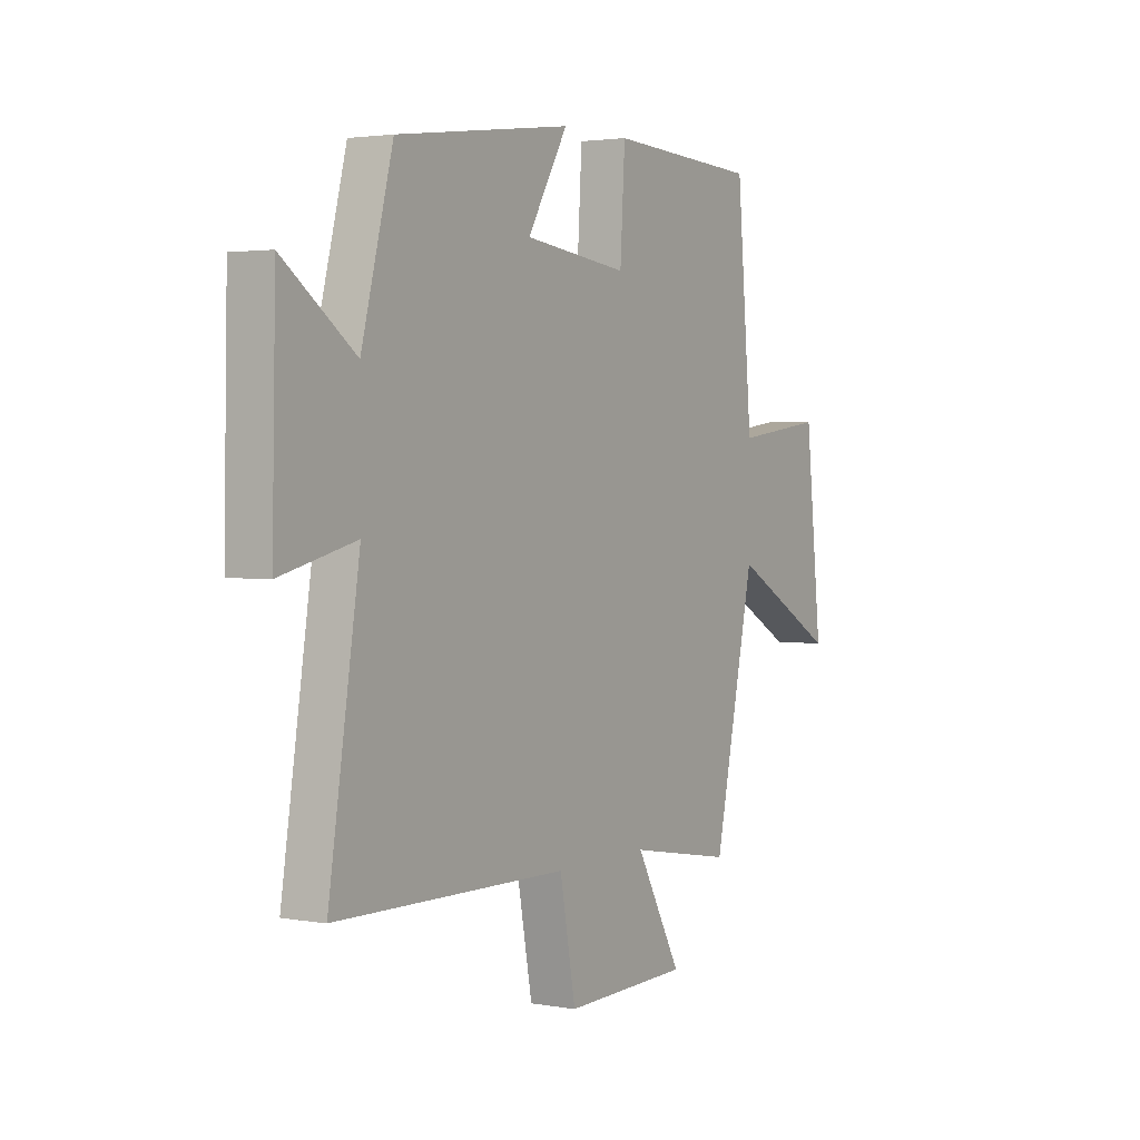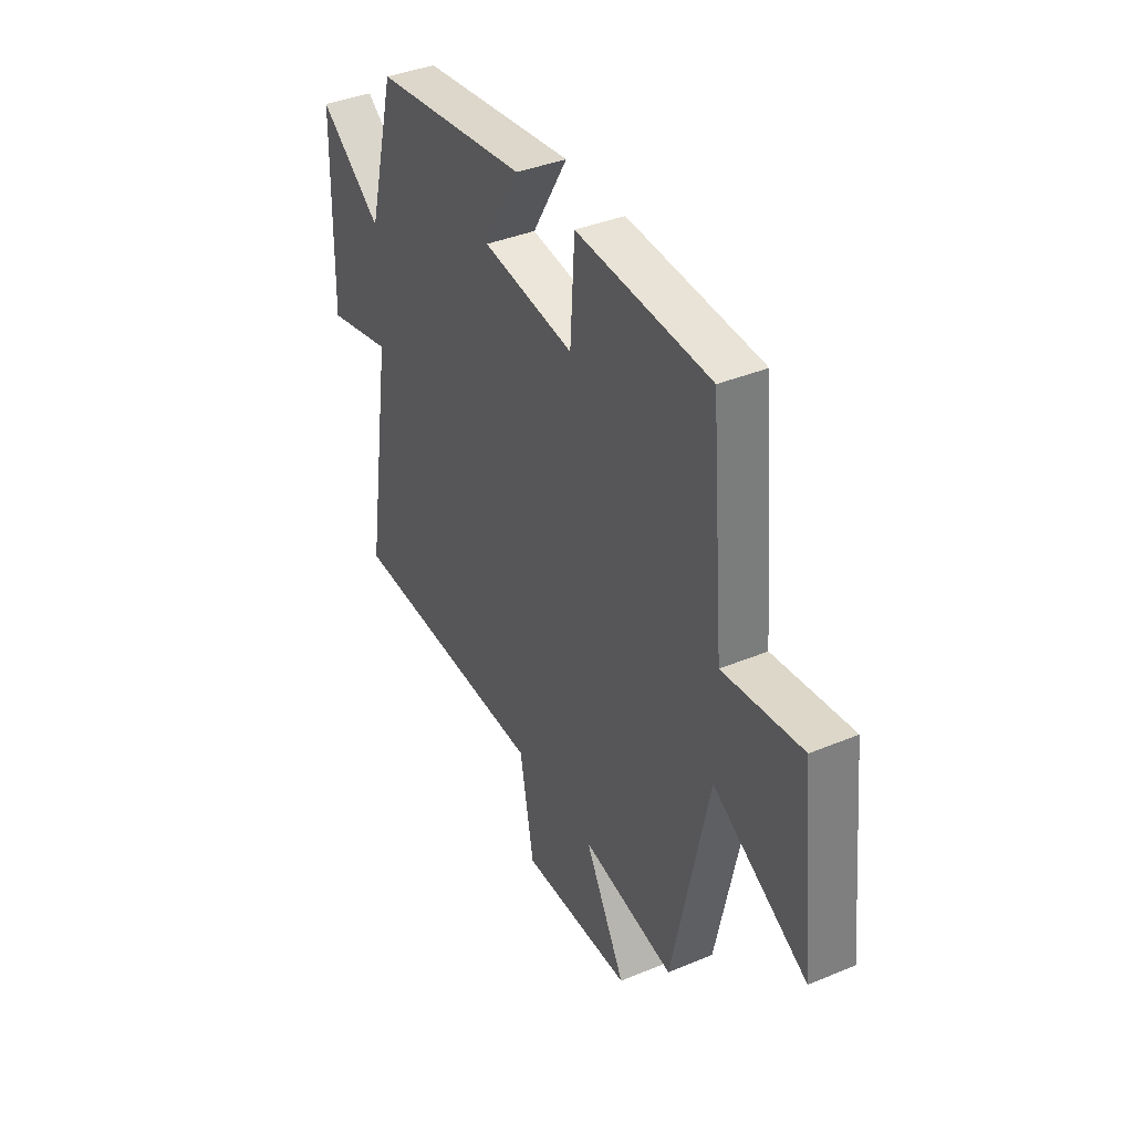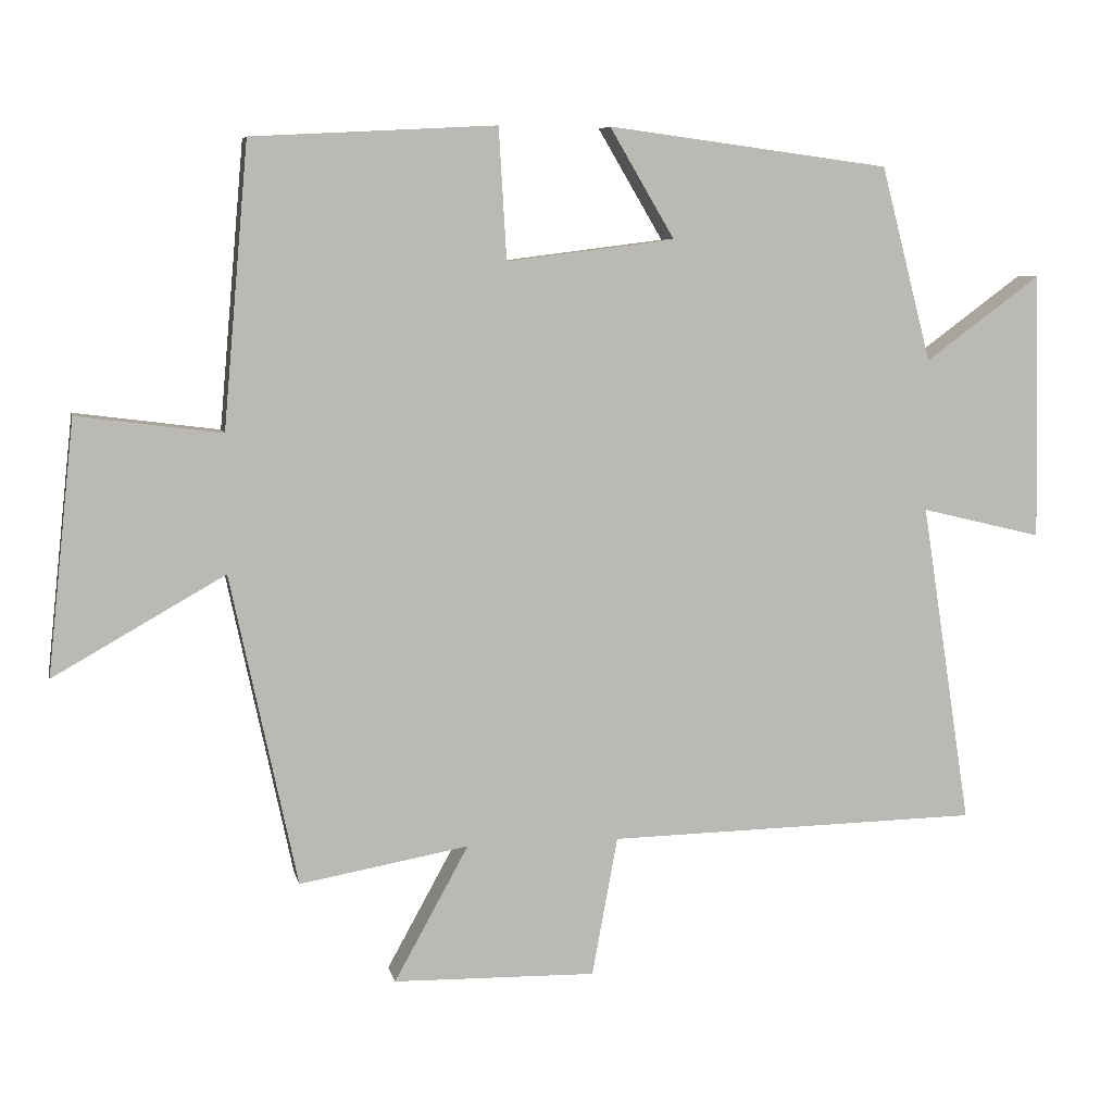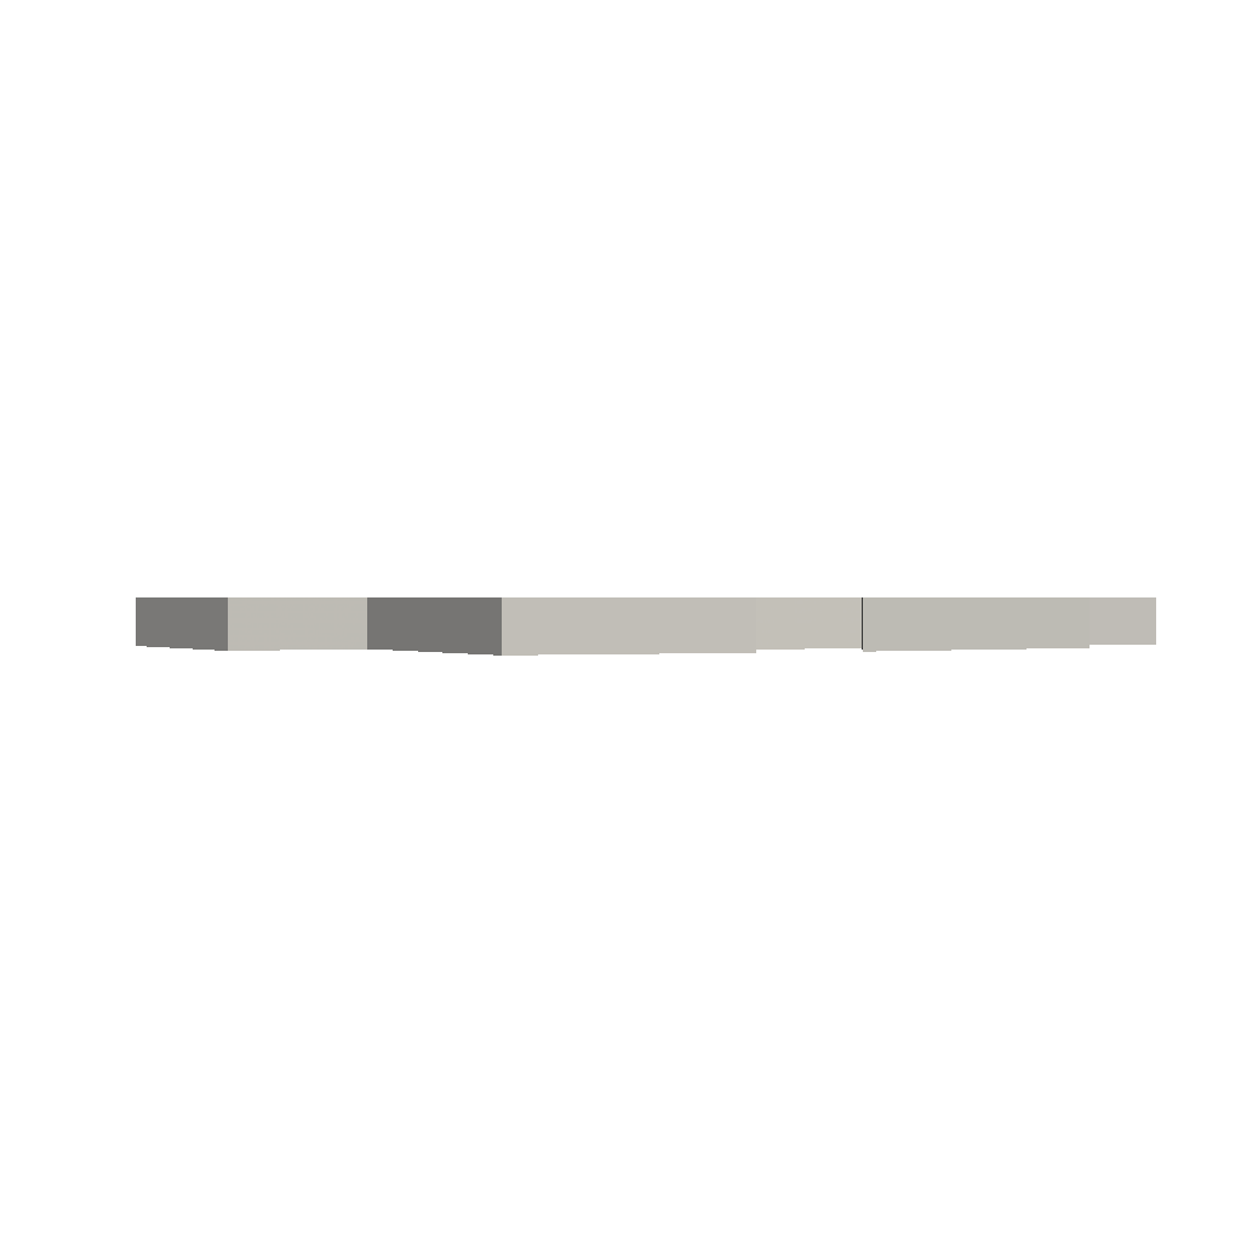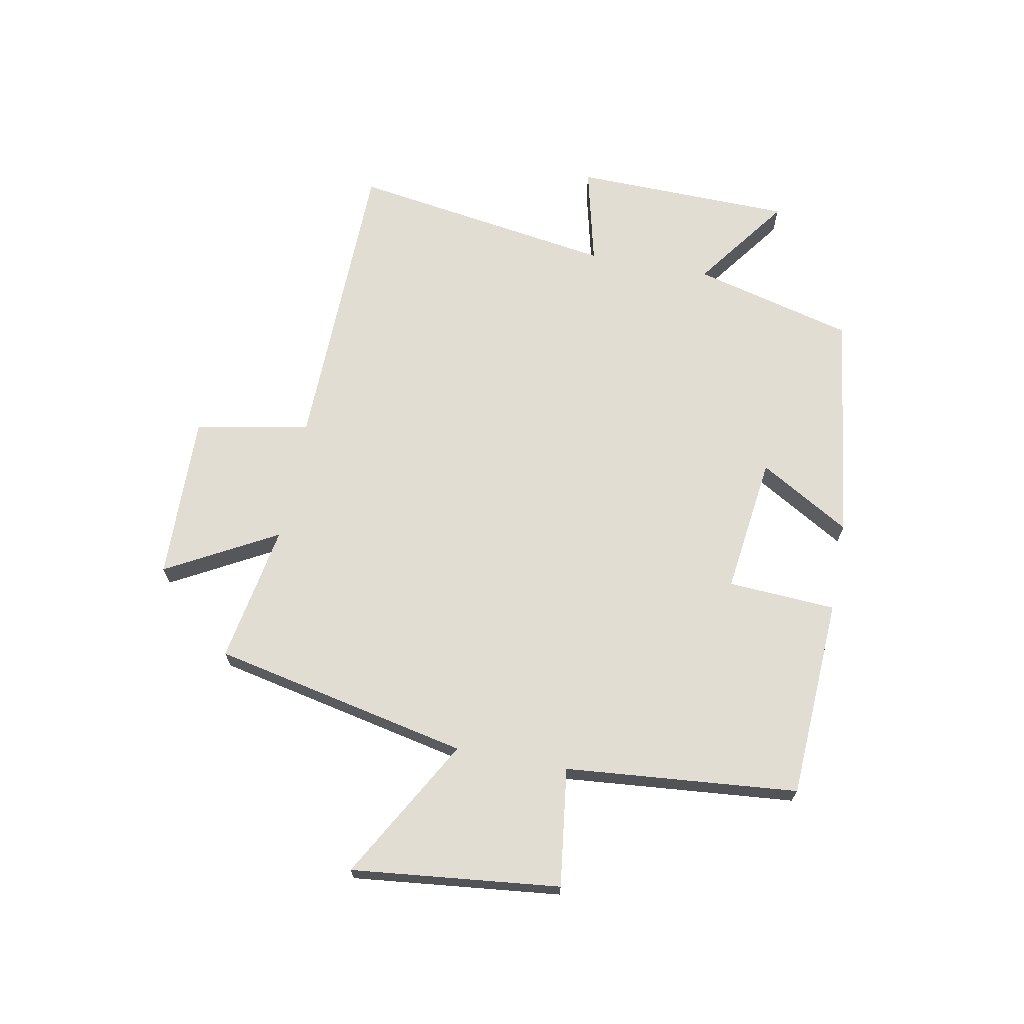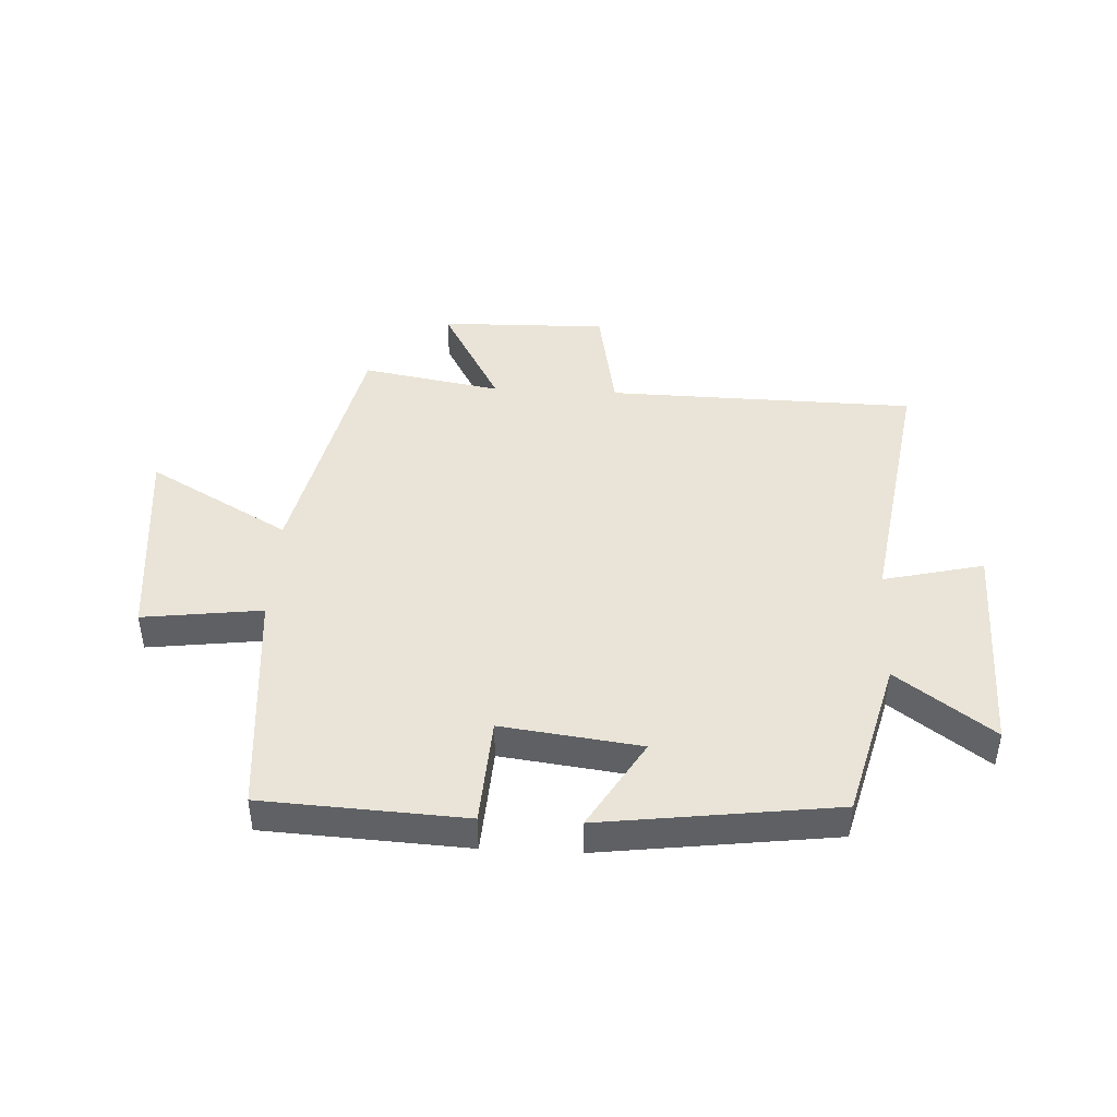
<metadata>
{"format":"obj","ext":"obj","renderer":"f3d","projection":"perspective","resolution":1024,"background":"white","views":[{"elev":2.6,"azim":121.5,"up":"+Z"},{"elev":38.6,"azim":-117.6,"up":"+Z"},{"elev":6.9,"azim":-11.9,"up":"+Z"},{"elev":0.6,"azim":-25.0,"up":"+Y"},{"elev":68.2,"azim":-79.3,"up":"+Y"},{"elev":43.5,"azim":3.0,"up":"+Y"}]}
</metadata>
<code>
v 0.57 0.07 -0.49
v 0.046 0.07 -0.5
v 0.01 0.07 -0.695
v -0.274 0.07 -0.689
v -0.17 0.07 -0.5
v -0.407 0.07 -0.542
v -0.5 0.07 -0.106
v -0.74 0.07 -0.242
v -0.702 0.07 0.112
v -0.5 0.07 0.086
v -0.465 0.07 0.482
v -0.123 0.07 0.5
v -0.112 0.07 0.316
v 0.124 0.07 0.346
v 0.033 0.07 0.5
v 0.429 0.07 0.448
v 0.5 0.07 0.175
v 0.662 0.07 0.294
v 0.67 0.07 -0.08
v 0.5 0.07 -0.039
v 0.57 0 -0.49
v 0.046 0 -0.5
v 0.01 0 -0.695
v -0.274 0 -0.689
v -0.17 0 -0.5
v -0.407 0 -0.542
v -0.5 0 -0.106
v -0.74 0 -0.242
v -0.702 0 0.112
v -0.5 0 0.086
v -0.465 0 0.482
v -0.123 0 0.5
v -0.112 0 0.316
v 0.124 0 0.346
v 0.033 0 0.5
v 0.429 0 0.448
v 0.5 0 0.175
v 0.662 0 0.294
v 0.67 0 -0.08
v 0.5 0 -0.039
f 17 18 19 20
f 16 17 20
f 15 16 20
f 14 15 20
f 20 1 2
f 14 20 2
f 13 14 2
f 10 11 12 13
f 10 13 2 3
f 7 8 9 10
f 5 6 7 10
f 5 10 3
f 3 4 5
f 40 39 38 37
f 40 37 36
f 40 36 35
f 40 35 34
f 22 21 40
f 22 40 34
f 22 34 33
f 33 32 31 30
f 23 22 33 30
f 30 29 28 27
f 30 27 26 25
f 23 30 25
f 25 24 23
f 1 21 22 2
f 2 22 23 3
f 3 23 24 4
f 4 24 25 5
f 5 25 26 6
f 6 26 27 7
f 7 27 28 8
f 8 28 29 9
f 9 29 30 10
f 10 30 31 11
f 11 31 32 12
f 12 32 33 13
f 13 33 34 14
f 14 34 35 15
f 15 35 36 16
f 16 36 37 17
f 17 37 38 18
f 18 38 39 19
f 19 39 40 20
f 20 40 21 1

</code>
